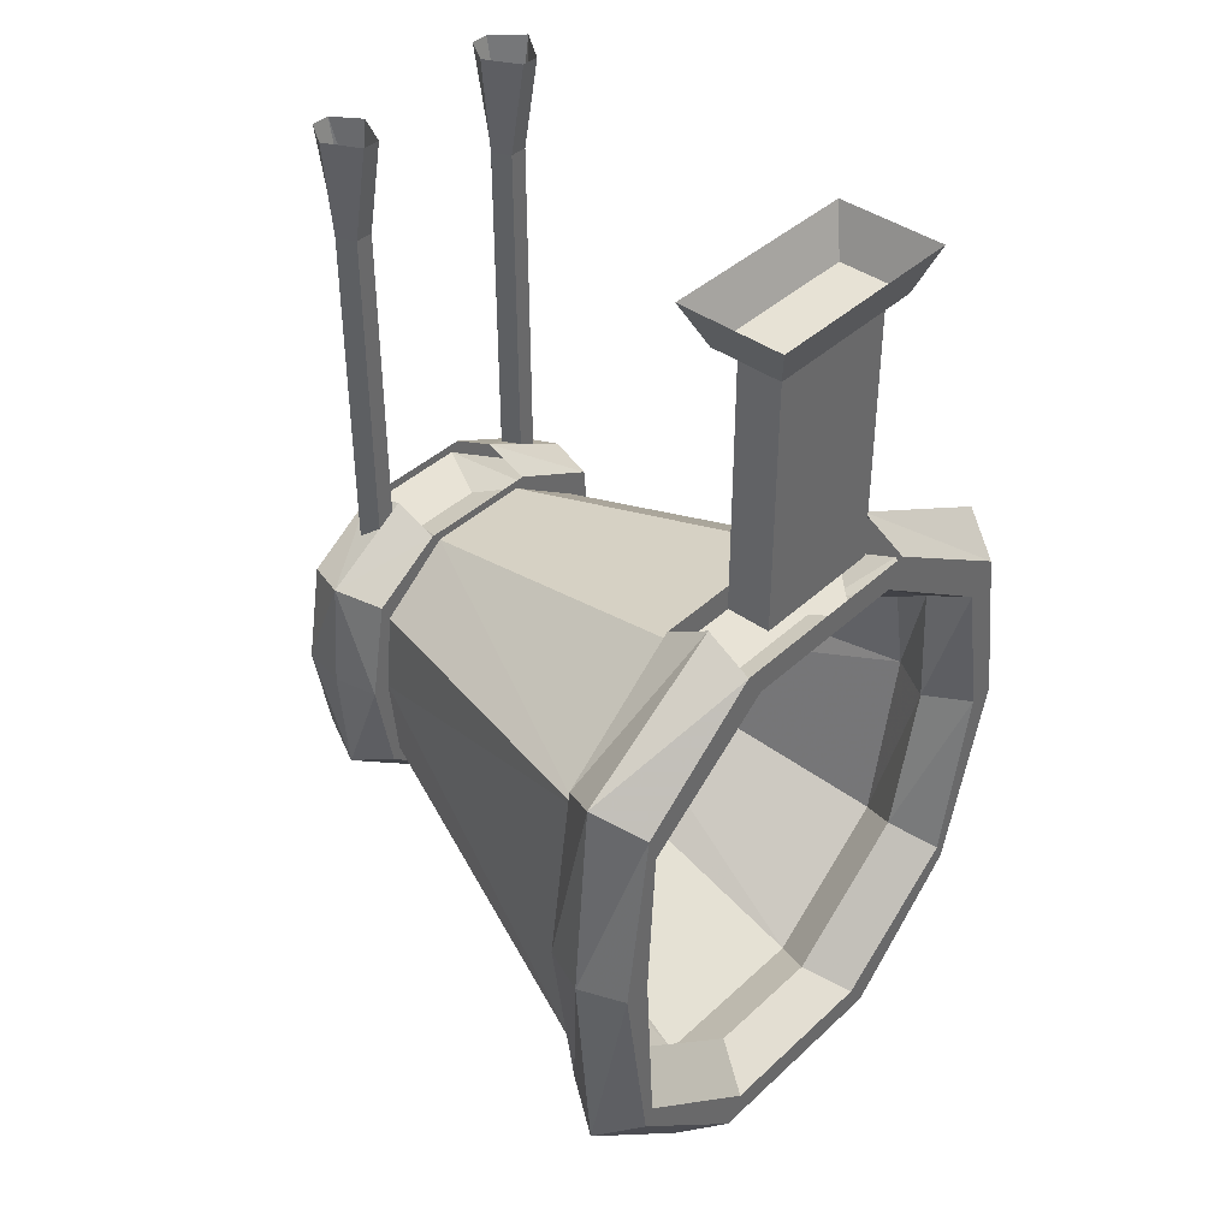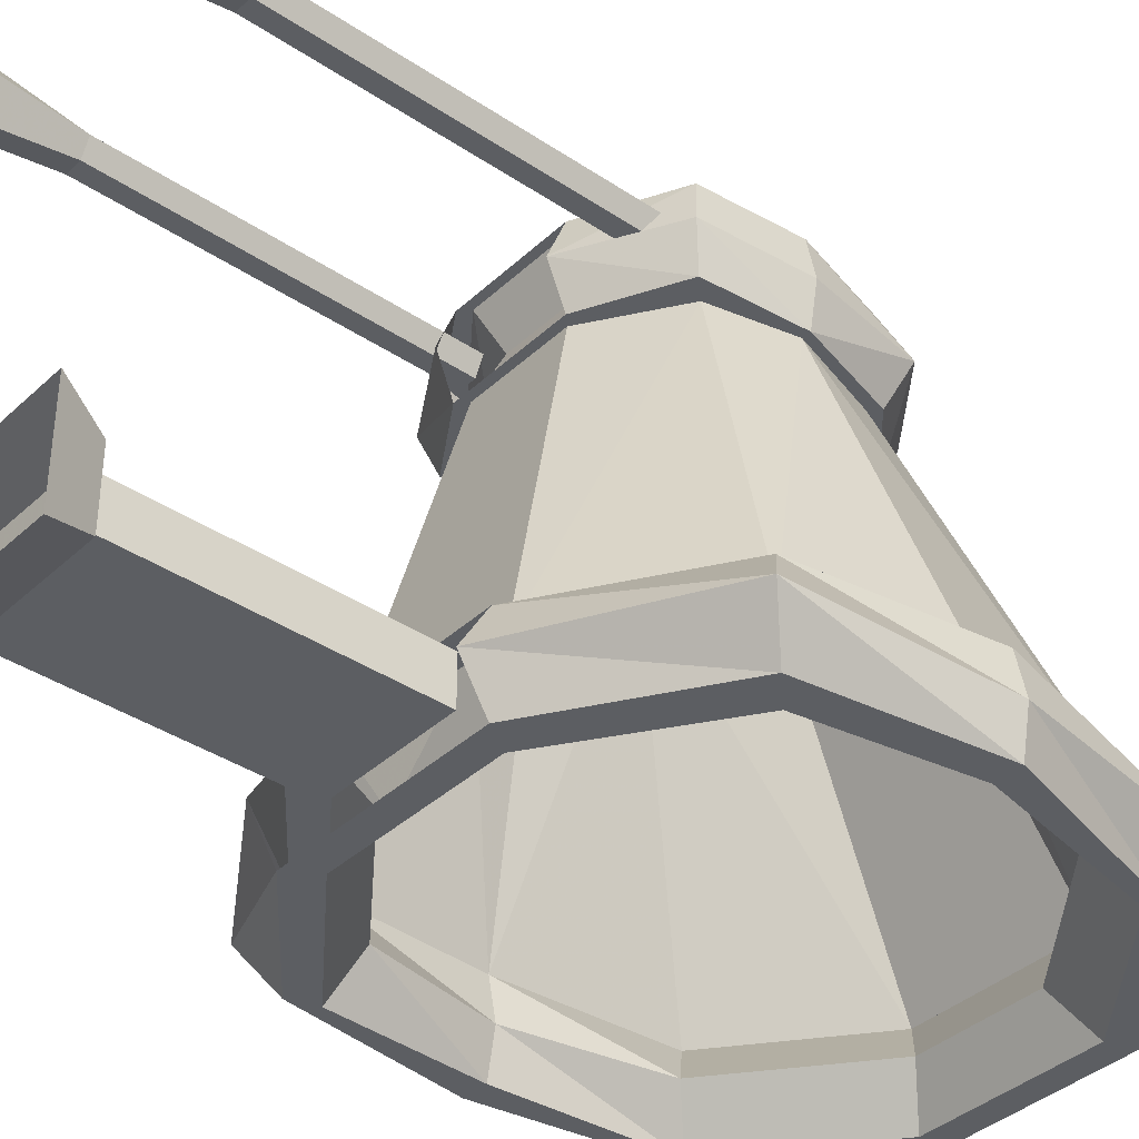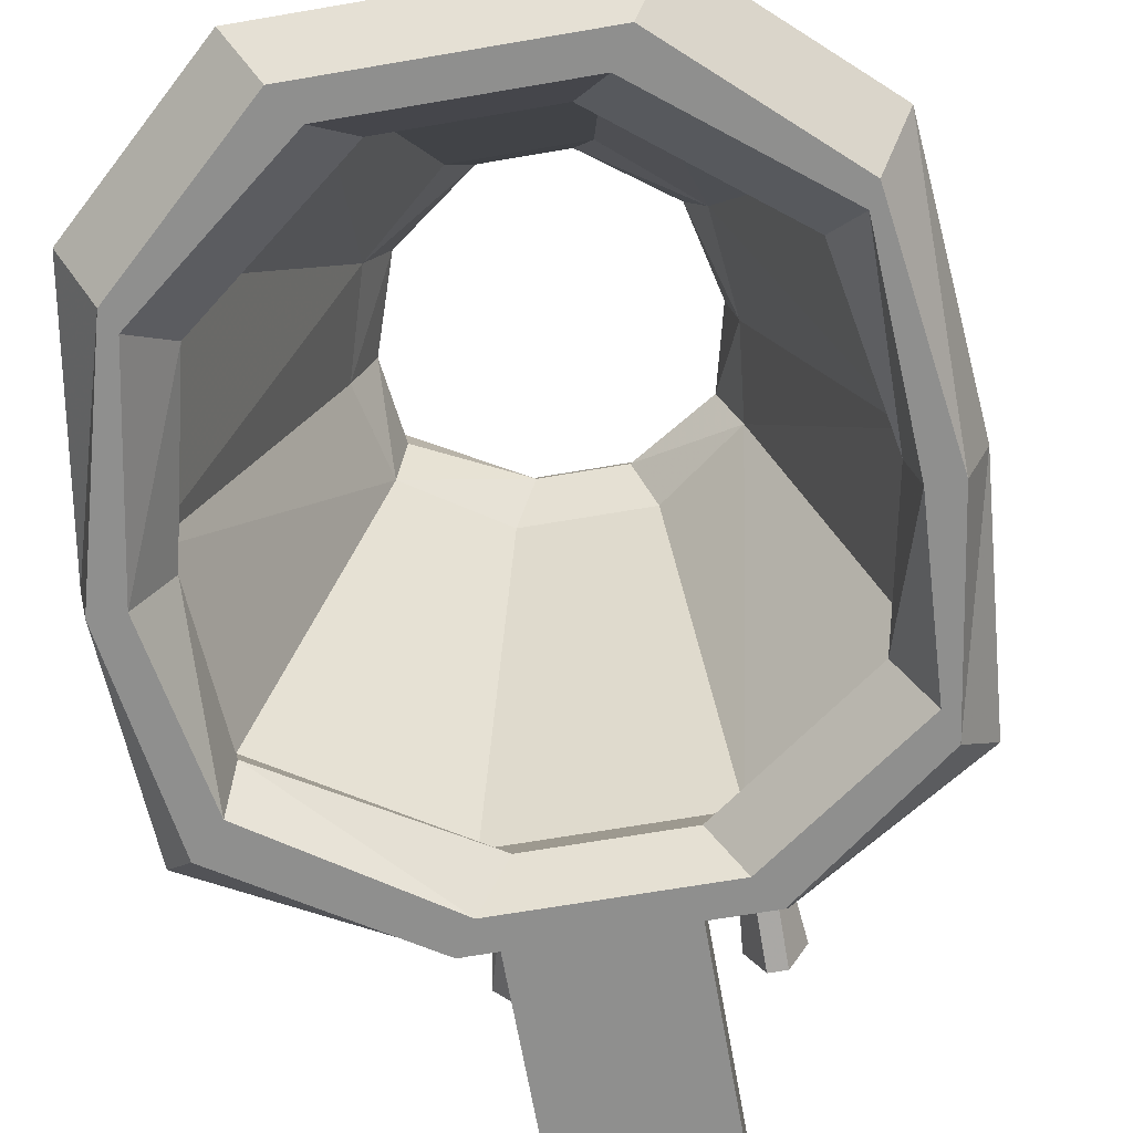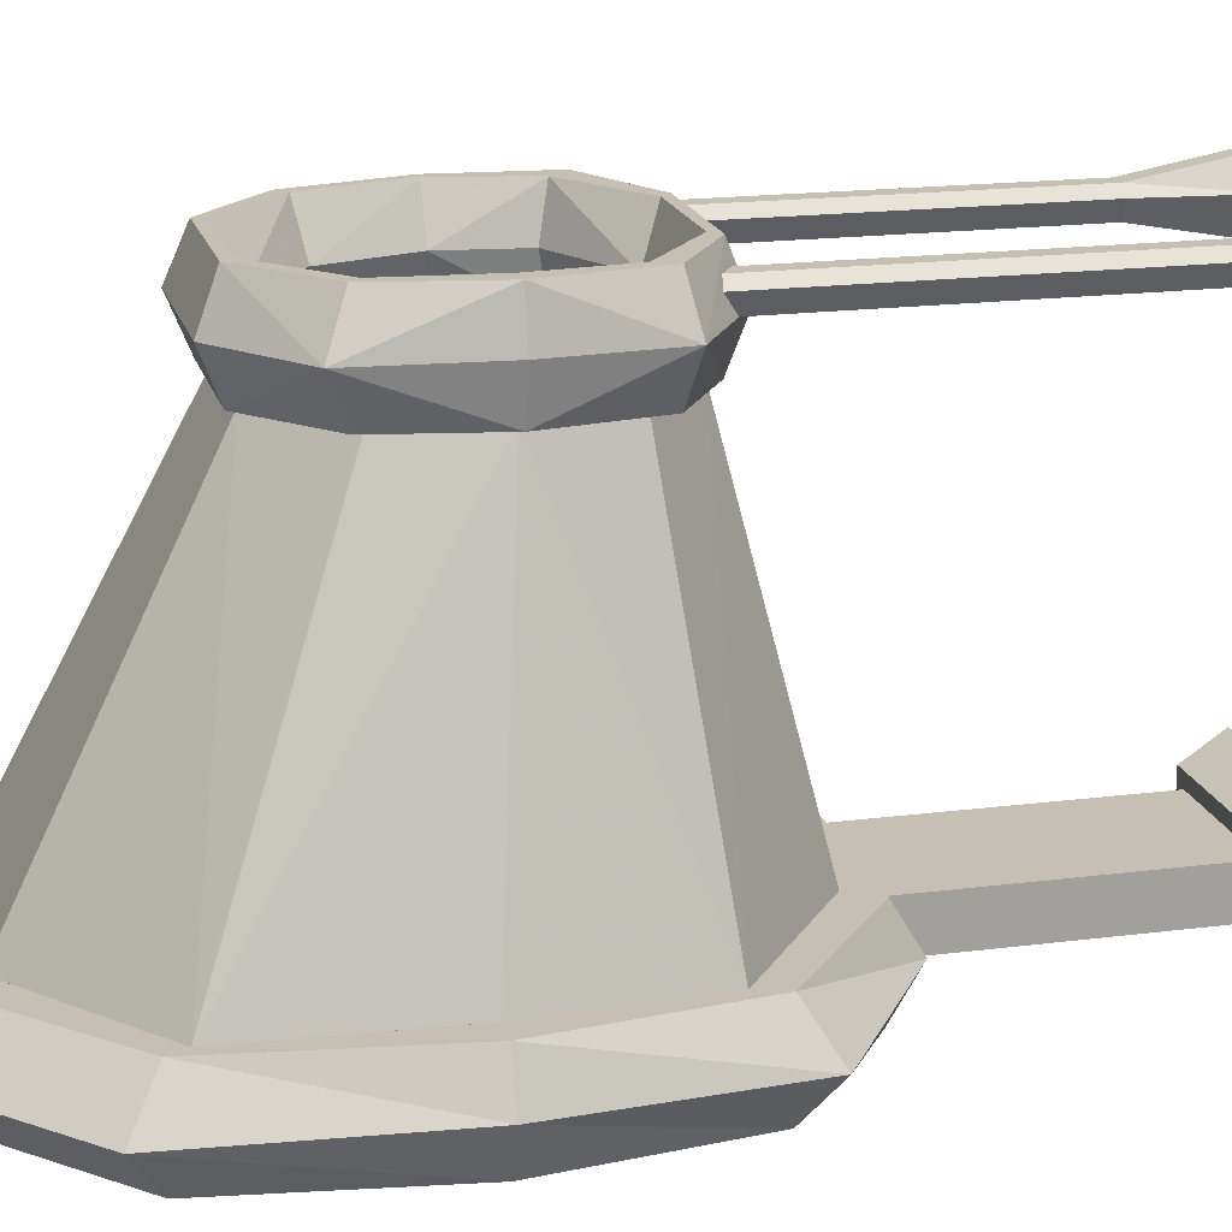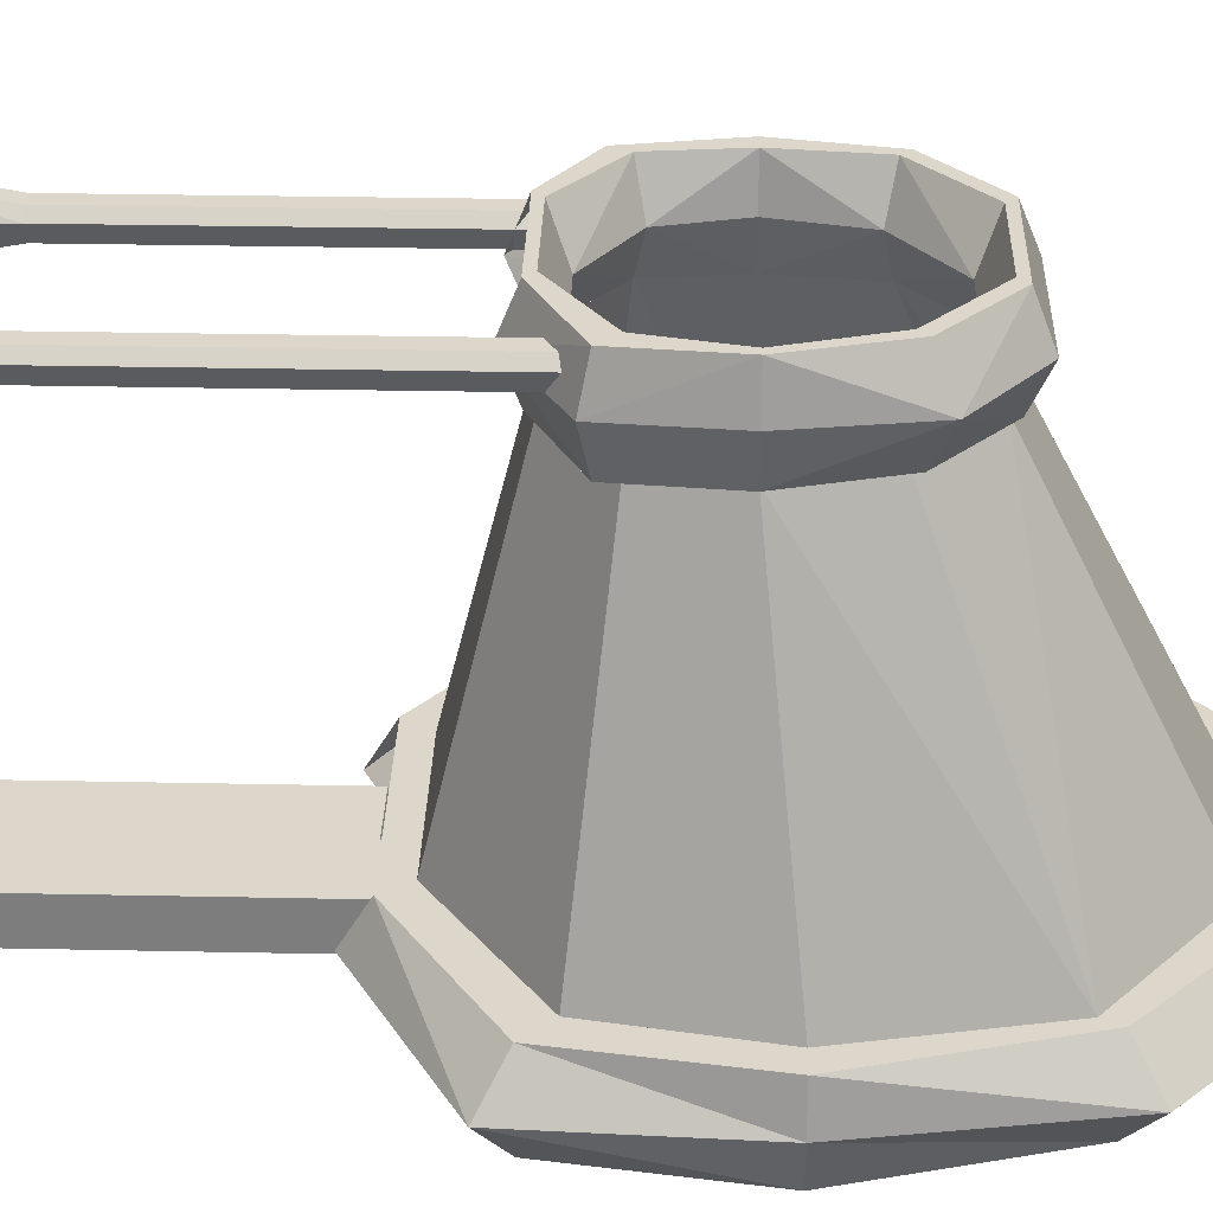
<metadata>
{"format":"obj","ext":"obj","renderer":"f3d","projection":"perspective","resolution":1024,"background":"white","views":[{"elev":40.5,"azim":131.5,"up":"+Y"},{"elev":-37.9,"azim":-130.5,"up":"+Z"},{"elev":-65.2,"azim":9.9,"up":"+Z"},{"elev":18.1,"azim":75.9,"up":"+Z"},{"elev":30.7,"azim":-88.3,"up":"+Z"}]}
</metadata>
<code>
v 0.1719 -1.547 -0.25
v -0.1406 -1.547 -0.25
v -0.07812 -1.25 0.3281
v 0.1094 -1.25 0.3281
v 0.4062 -1.359 -0.25
v 0.125 -1.5 -0.3281
v -0.09375 -1.5 -0.3281
v 0.2031 -1.594 -0.25
v 0.4219 -1.391 -0.25
v 0.2344 -1.141 0.3281
v -0.375 -1.359 -0.25
v -0.2031 -1.141 0.3281
v -0.04688 -1.219 0.4062
v 0.07812 -1.219 0.4062
v -0.09375 -1.266 0.3281
v -0.2188 -1.156 0.3281
v 0.125 -1.266 0.3281
v -0.1719 -1.125 0.4062
v -0.4375 -1.047 -0.25
v -0.25 -0.9844 0.3281
v -0.07812 -1.25 0.4844
v 0.1094 -1.25 0.4844
v -0.2031 -1.141 0.4844
v -0.09375 -1.266 0.4844
v 0.125 -1.266 0.4844
v -0.2188 -1.156 0.4844
v -0.1094 -1.297 0.4062
v 0.1406 -1.297 0.4062
v -0.25 -1.188 0.4062
v -0.2812 -0.9844 0.4062
v -0.2656 -0.9844 0.3281
v -0.2656 -0.9844 0.4844
v -0.25 -0.8125 0.4844
v -0.2656 -0.7969 0.4062
v -0.25 -0.8125 0.3281
v -0.25 -0.9844 0.4844
v -0.2188 -0.8438 0.4844
v -0.2188 -0.9844 0.4062
v -0.2031 -0.8594 0.4062
v -0.3906 -0.7812 -0.25
v -0.2188 -0.8438 0.3281
v 0.4062 -0.7812 -0.25
v 0.4219 -1.047 -0.25
v 0.25 -0.9844 0.3281
v 0.2344 -0.8438 0.3281
v 0.1719 -0.6094 -0.25
v 0.3594 -0.8125 -0.3281
v 0.4062 -1.047 -0.3281
v 0.4219 -0.7344 -0.25
v 0.2031 -0.5625 -0.25
v 0.1094 -0.75 0.3281
v 0.2344 -0.9844 0.4062
v 0.2031 -0.8594 0.4062
v 0.2812 -0.9844 0.3281
v 0.25 -1.156 0.3281
v 0.25 -0.8125 0.3281
v 0.2031 -1.125 0.4062
v 0.25 -0.9844 0.4844
v 0.2344 -0.8438 0.4844
v 0.2344 -1.141 0.4844
v 0.2812 -0.9844 0.4844
v 0.25 -0.8125 0.4844
v 0.25 -1.156 0.4844
v 0.2969 -0.9844 0.4062
v 0.2812 -0.7969 0.4062
v 0.2812 -1.188 0.4062
v -0.1406 -0.6094 -0.25
v 0.125 -0.6406 -0.3281
v 0.4062 -0.7812 -0.4062
v 0.4219 -1.047 -0.4062
v 0.4062 -1.359 -0.4062
v 0.3594 -1.312 -0.3281
v 0.4688 -1.047 -0.25
v 0.4688 -0.6875 -0.3281
v 0.2031 -0.5156 -0.3281
v -0.07812 -0.75 0.3281
v -0.09375 -0.6406 -0.3281
v 0.1719 -0.6094 -0.4062
v 0.4219 -0.7344 -0.4062
v 0.4688 -1.047 -0.4062
v 0.4219 -1.391 -0.4062
v 0.2031 -1.594 -0.4062
v 0.1719 -1.547 -0.4062
v -0.4375 -0.7344 -0.25
v -0.4844 -1.047 -0.25
v -0.375 -0.8125 -0.3281
v -0.1406 -0.6094 -0.4062
v 0.2031 -0.5625 -0.4062
v 0.5 -1.047 -0.3281
v 0.4688 -1.438 -0.3281
v 0.25 -1.641 -0.3281
v -0.2188 -1.641 -0.3281
v -0.1719 -1.594 -0.4062
v -0.1406 -1.547 -0.4062
v -0.375 -1.359 -0.4062
v -0.3281 -1.312 -0.3281
v -0.1719 -1.594 -0.25
v -0.07812 -0.5625 -0.3125
v -0.07812 -0.5625 -0.3594
v -0.03125 -0.5625 -0.4062
v 0.01562 -0.5625 -0.4062
v 0.04688 -0.5625 -0.3594
v 0.04688 -0.5625 -0.3125
v 0.01562 -0.5625 -0.25
v -0.03125 -0.5625 -0.25
v -0.09375 -0.7344 0.3281
v 0.125 -0.7344 0.3281
v 0.125 -0.7031 0.4062
v 0.07812 -0.7812 0.4062
v -0.04688 -0.7812 0.4062
v 0.1094 -0.75 0.4844
v -0.07812 -0.75 0.4844
v 0.125 -0.7344 0.4844
v -0.09375 -0.7344 0.4844
v -0.09375 -0.7031 0.4062
v -0.1719 -0.5625 -0.25
v -0.4844 -0.6875 -0.3281
v -0.5 -1.047 -0.3281
v -0.4375 -1.438 -0.3281
v -0.3906 -1.391 -0.25
v -0.3906 -1.047 -0.3281
v -0.3906 -0.7812 -0.4062
v -0.1719 -0.5625 -0.4062
v -0.3906 -1.391 -0.4062
v -0.4844 -1.047 -0.4062
v -0.4375 -1.047 -0.4062
v -0.4375 -0.7344 -0.4062
v -0.1719 -0.5156 -0.3281
v 0.1406 -0.1719 0.4062
v 0.1719 -0.1719 0.4062
v 0.1719 -0.7812 0.4062
v 0.1406 -0.7812 0.4062
v 0.125 -0.1719 0.4375
v 0.1094 0 0.4375
v 0.1406 0 0.375
v 0.125 -0.7812 0.4375
v 0.1406 -0.1719 0.4531
v 0.1406 0 0.4844
v 0.1719 -0.1719 0.4531
v 0.1406 -0.7812 0.4531
v 0.1719 -0.7812 0.4531
v 0.1875 -0.1719 0.4375
v 0.2031 0 0.4375
v 0.1719 0 0.4844
v 0.1719 0 0.375
v 0.1875 -0.7812 0.4375
v -0.2031 -0.1719 0.4062
v -0.1719 -0.1719 0.4062
v -0.1719 -0.7812 0.4062
v -0.2031 -0.7812 0.4062
v -0.2188 -0.1719 0.4375
v -0.25 0 0.4375
v -0.2031 0 0.375
v -0.2188 -0.7812 0.4375
v -0.2031 -0.1719 0.4531
v -0.2031 0 0.4844
v -0.1719 -0.1719 0.4531
v -0.2031 -0.7812 0.4531
v -0.1719 -0.7812 0.4531
v -0.1562 -0.1719 0.4375
v -0.1406 0 0.4375
v -0.1719 0 0.4844
v -0.1719 0 0.375
v -0.1562 -0.7812 0.4375
v -0.125 -0.07812 -0.3672
v 0.1094 -0.07812 -0.3672
v 0.1094 -0.5547 -0.3672
v -0.125 -0.5547 -0.3672
v -0.125 -0.07812 -0.2891
v -0.125 -0.5547 -0.2891
v 0.1094 -0.07812 -0.2891
v 0.1094 -0.5547 -0.2891
v -0.1797 0 -0.4219
v 0.1797 0 -0.4219
v 0.1406 -0.07812 -0.3906
v -0.1484 -0.07812 -0.3906
v -0.1797 0 -0.2344
v -0.1484 -0.07812 -0.2656
v 0.1797 0 -0.2344
v 0.1406 -0.07812 -0.2656
f 1 2 3
f 1 3 4
f 1 4 5
f 1 5 10
f 1 10 4
f 1 4 2
f 2 4 3
f 2 3 11
f 2 11 12
f 2 12 3
f 3 12 11
f 11 12 19
f 11 19 20
f 11 20 12
f 12 20 19
f 19 20 40
f 19 40 41
f 19 41 20
f 42 43 44
f 42 44 45
f 42 45 46
f 42 46 51
f 42 51 45
f 42 45 43
f 43 45 44
f 43 44 5
f 43 5 10
f 43 10 44
f 44 10 5
f 5 4 10
f 46 45 51
f 46 51 67
f 67 51 76
f 67 76 40
f 40 76 41
f 40 41 67
f 20 41 40
f 41 76 67
f 67 76 46
f 46 76 51
f 1 5 6
f 1 6 7
f 1 7 2
f 1 2 8
f 1 8 9
f 1 9 5
f 3 12 13
f 3 13 14
f 3 14 4
f 3 4 15
f 3 15 16
f 3 16 12
f 3 12 15
f 3 15 17
f 3 17 4
f 3 4 13
f 3 13 18
f 3 18 12
f 12 20 18
f 12 18 13
f 13 18 21
f 13 21 22
f 13 22 14
f 13 14 21
f 13 21 23
f 13 23 18
f 18 23 21
f 21 23 24
f 21 24 25
f 21 25 22
f 21 22 24
f 21 24 26
f 21 26 23
f 23 26 24
f 24 26 27
f 24 27 28
f 24 28 25
f 24 25 27
f 24 27 29
f 24 29 26
f 26 29 27
f 27 29 15
f 27 15 17
f 27 17 28
f 27 28 15
f 27 15 16
f 27 16 29
f 29 16 15
f 16 29 30
f 16 30 31
f 16 31 12
f 16 12 20
f 16 20 31
f 16 31 29
f 29 31 30
f 29 30 26
f 29 26 32
f 29 32 30
f 30 32 33
f 30 33 34
f 30 34 31
f 30 31 35
f 30 35 34
f 30 34 32
f 30 32 26
f 26 32 23
f 26 23 36
f 26 36 32
f 32 36 37
f 32 37 33
f 32 33 36
f 32 36 23
f 23 36 18
f 23 18 38
f 23 38 36
f 36 38 39
f 36 39 37
f 36 37 38
f 36 38 18
f 18 38 12
f 12 38 20
f 20 41 38
f 20 38 18
f 42 46 47
f 42 47 48
f 42 48 43
f 42 43 49
f 42 49 50
f 42 50 46
f 44 10 52
f 44 52 53
f 44 53 45
f 44 45 54
f 44 54 55
f 44 55 10
f 44 10 54
f 44 54 56
f 44 56 45
f 44 45 52
f 44 52 57
f 44 57 10
f 10 4 57
f 10 57 52
f 52 57 58
f 52 58 59
f 52 59 53
f 52 53 58
f 52 58 60
f 52 60 57
f 57 60 58
f 58 60 61
f 58 61 62
f 58 62 59
f 58 59 61
f 58 61 63
f 58 63 60
f 60 63 61
f 61 63 64
f 61 64 65
f 61 65 62
f 61 62 64
f 61 64 66
f 61 66 63
f 63 66 64
f 64 66 54
f 64 54 56
f 64 56 65
f 64 65 54
f 64 54 55
f 64 55 66
f 66 55 54
f 55 66 28
f 55 28 17
f 55 17 10
f 55 10 4
f 55 4 17
f 55 17 66
f 66 17 28
f 66 28 63
f 66 63 25
f 66 25 28
f 28 25 63
f 63 25 60
f 63 60 22
f 63 22 25
f 25 22 60
f 60 22 57
f 60 57 14
f 60 14 22
f 22 14 57
f 57 14 10
f 10 14 4
f 4 14 57
f 46 67 68
f 46 68 47
f 47 68 69
f 47 69 70
f 47 70 48
f 48 70 71
f 48 71 72
f 48 72 43
f 43 72 5
f 43 5 73
f 43 73 49
f 49 73 74
f 49 74 75
f 49 75 50
f 67 40 77
f 67 77 68
f 68 77 78
f 68 78 69
f 69 78 79
f 69 79 80
f 69 80 70
f 70 80 81
f 70 81 71
f 71 81 82
f 71 82 83
f 71 83 72
f 72 83 6
f 72 6 5
f 40 67 84
f 40 84 85
f 40 85 19
f 40 19 86
f 40 86 77
f 77 86 87
f 77 87 78
f 78 87 88
f 78 88 79
f 79 88 74
f 79 74 89
f 79 89 80
f 80 89 90
f 80 90 81
f 81 90 91
f 81 91 82
f 82 91 92
f 82 92 93
f 82 93 83
f 83 93 94
f 83 94 6
f 6 94 7
f 7 94 95
f 7 95 96
f 7 96 2
f 2 96 11
f 2 11 97
f 2 97 8
f 8 97 91
f 8 91 90
f 8 90 9
f 9 90 89
f 9 89 73
f 9 73 5
f 98 99 100
f 98 100 101
f 98 101 102
f 98 102 103
f 98 103 104
f 98 104 105
f 12 31 20
f 20 31 35
f 20 35 41
f 20 41 31
f 31 41 35
f 35 41 76
f 35 76 106
f 35 106 41
f 41 106 76
f 41 76 39
f 41 39 38
f 38 39 20
f 20 39 41
f 4 17 15
f 17 4 10
f 45 56 54
f 56 45 51
f 56 51 107
f 56 107 65
f 56 65 108
f 56 108 107
f 56 107 45
f 45 107 51
f 45 51 53
f 45 53 109
f 45 109 51
f 51 109 110
f 51 110 76
f 51 76 107
f 51 107 106
f 51 106 76
f 51 76 109
f 51 109 53
f 53 109 59
f 53 59 111
f 53 111 109
f 109 111 112
f 109 112 110
f 109 110 111
f 109 111 59
f 59 111 62
f 59 62 113
f 59 113 111
f 111 113 114
f 111 114 112
f 111 112 113
f 111 113 62
f 62 113 65
f 62 65 108
f 62 108 113
f 113 108 65
f 107 108 65
f 35 34 115
f 35 115 106
f 35 106 34
f 34 106 115
f 34 115 33
f 34 33 114
f 34 114 115
f 115 114 33
f 33 114 37
f 33 37 112
f 33 112 114
f 114 112 37
f 37 112 39
f 37 39 110
f 37 110 112
f 112 110 39
f 39 110 41
f 41 110 76
f 67 46 116
f 67 116 84
f 84 116 117
f 84 117 118
f 84 118 85
f 85 118 119
f 85 119 120
f 85 120 19
f 19 120 11
f 19 11 121
f 19 121 86
f 86 121 122
f 86 122 87
f 87 122 123
f 87 123 88
f 39 76 110
f 31 34 35
f 76 106 107
f 15 28 17
f 24 22 25
f 13 4 14
f 21 14 22
f 27 25 28
f 12 16 15
f 10 55 54
f 54 65 56
f 61 59 62
f 52 45 53
f 58 53 59
f 64 62 65
f 33 37 36
f 37 39 38
f 34 33 32
f 113 112 114
f 111 110 112
f 109 76 110
f 124 119 118
f 124 118 125
f 124 125 95
f 124 95 94
f 124 94 93
f 124 93 119
f 119 93 92
f 119 92 120
f 120 92 97
f 120 97 11
f 95 125 126
f 95 126 96
f 96 126 121
f 96 121 11
f 91 97 92
f 74 73 89
f 88 75 74
f 127 117 128
f 127 128 123
f 127 123 122
f 127 122 126
f 127 126 125
f 127 125 117
f 117 125 118
f 117 116 128
f 121 126 122
f 116 46 50
f 129 130 131
f 129 131 132
f 129 132 133
f 133 133 136
f 133 136 137
f 139 137 140
f 139 140 141
f 139 141 142
f 142 142 146
f 142 146 130
f 130 146 131
f 137 136 140
f 133 132 136
f 133 136 136
f 136 136 132
f 142 141 146
f 142 146 146
f 146 146 136
f 147 148 149
f 147 149 150
f 147 150 151
f 151 151 154
f 151 154 155
f 157 155 158
f 157 158 159
f 157 159 160
f 160 160 164
f 160 164 148
f 148 164 149
f 155 154 158
f 151 150 154
f 151 154 154
f 154 154 150
f 160 159 164
f 160 164 164
f 164 164 154
f 129 133 134
f 129 134 135
f 129 135 130
f 129 130 133
f 129 133 133
f 133 137 138
f 133 138 134
f 133 134 134
f 133 134 133
f 139 142 143
f 139 143 144
f 139 144 137
f 139 137 133
f 139 133 142
f 142 133 130
f 142 130 145
f 142 145 143
f 142 143 143
f 142 143 142
f 135 145 130
f 144 138 137
f 133 142 142
f 147 151 152
f 147 152 153
f 147 153 148
f 147 148 151
f 147 151 151
f 151 155 156
f 151 156 152
f 151 152 152
f 151 152 151
f 157 160 161
f 157 161 162
f 157 162 155
f 157 155 151
f 157 151 160
f 160 151 148
f 160 148 163
f 160 163 161
f 160 161 161
f 160 161 160
f 153 163 148
f 162 156 155
f 151 160 160
f 173 174 175
f 173 175 176
f 173 176 177
f 177 176 178
f 177 178 179
f 179 178 180
f 179 180 174
f 174 180 175
f 175 180 178
f 175 178 176
f 165 166 167
f 165 167 168
f 165 168 169
f 169 168 170
f 169 170 171
f 171 170 172
f 171 172 166
f 166 172 167

</code>
